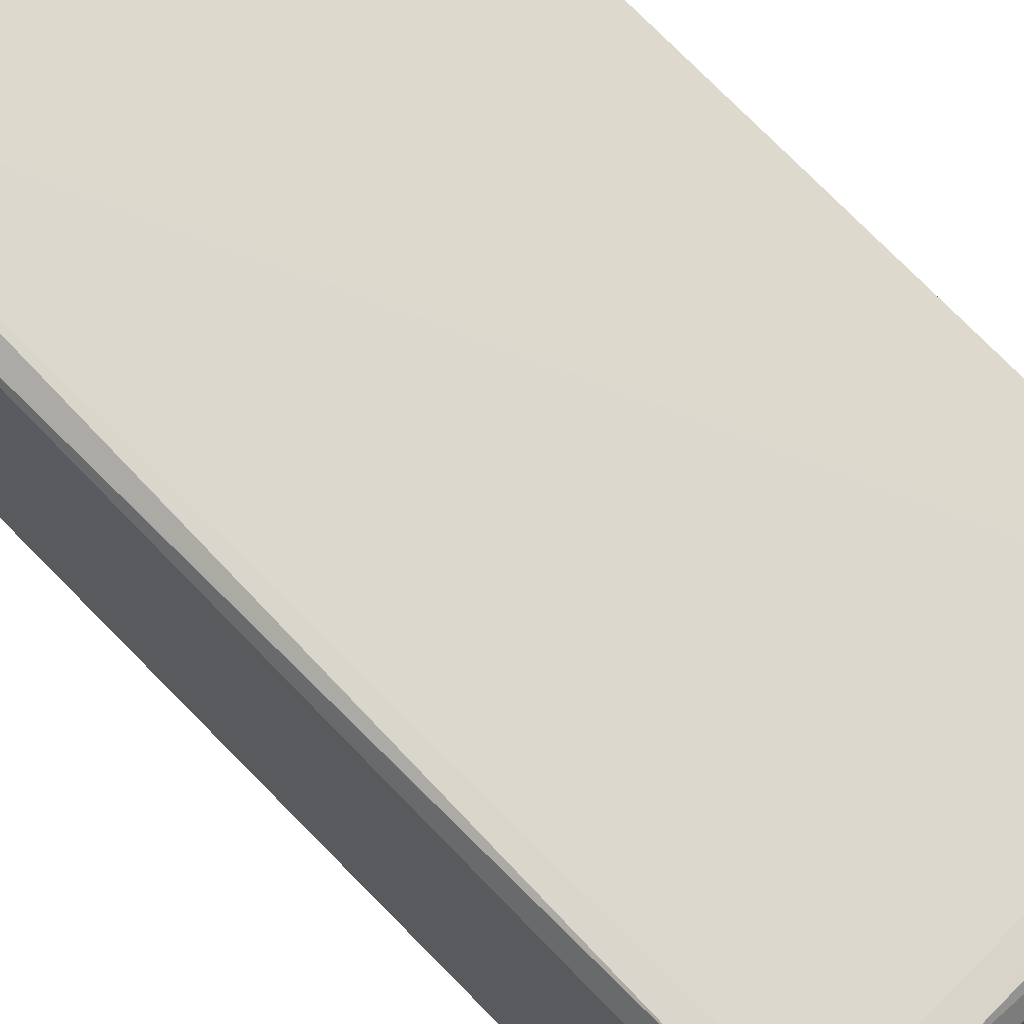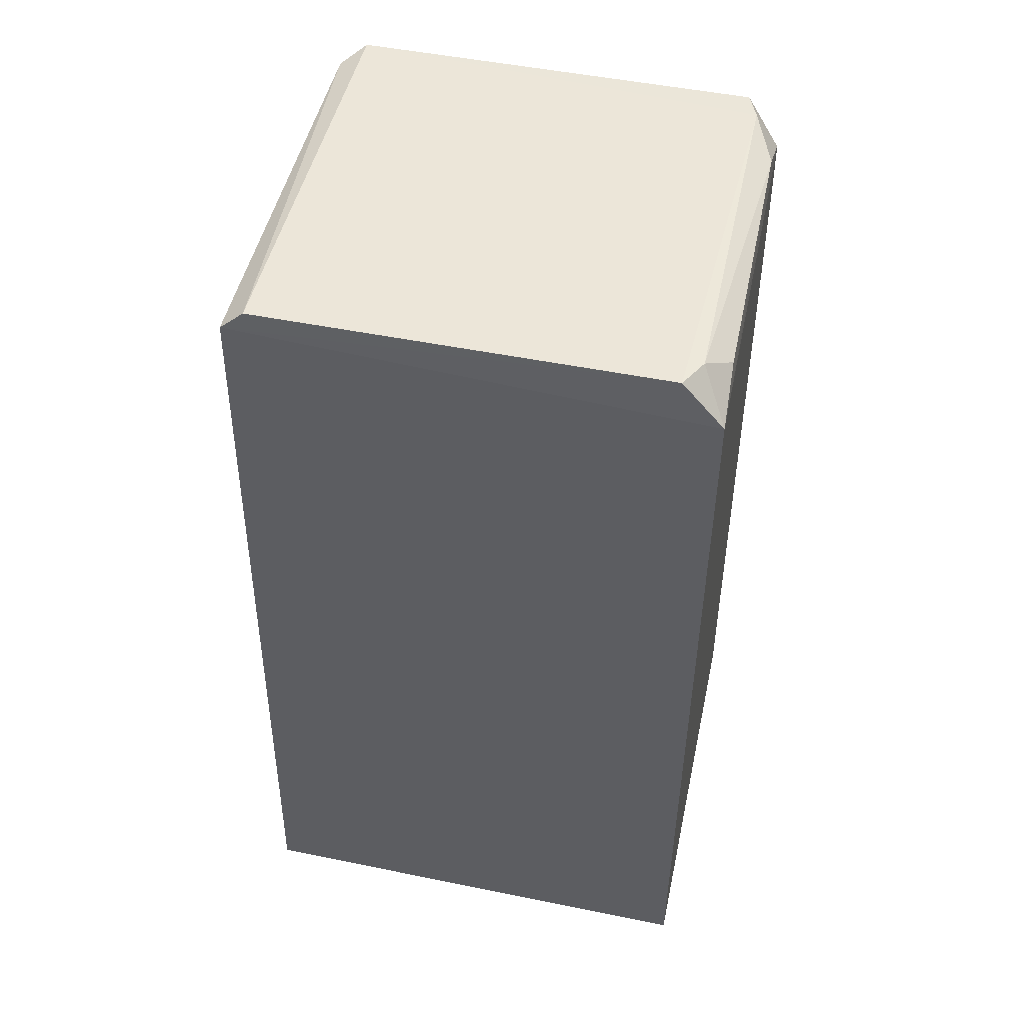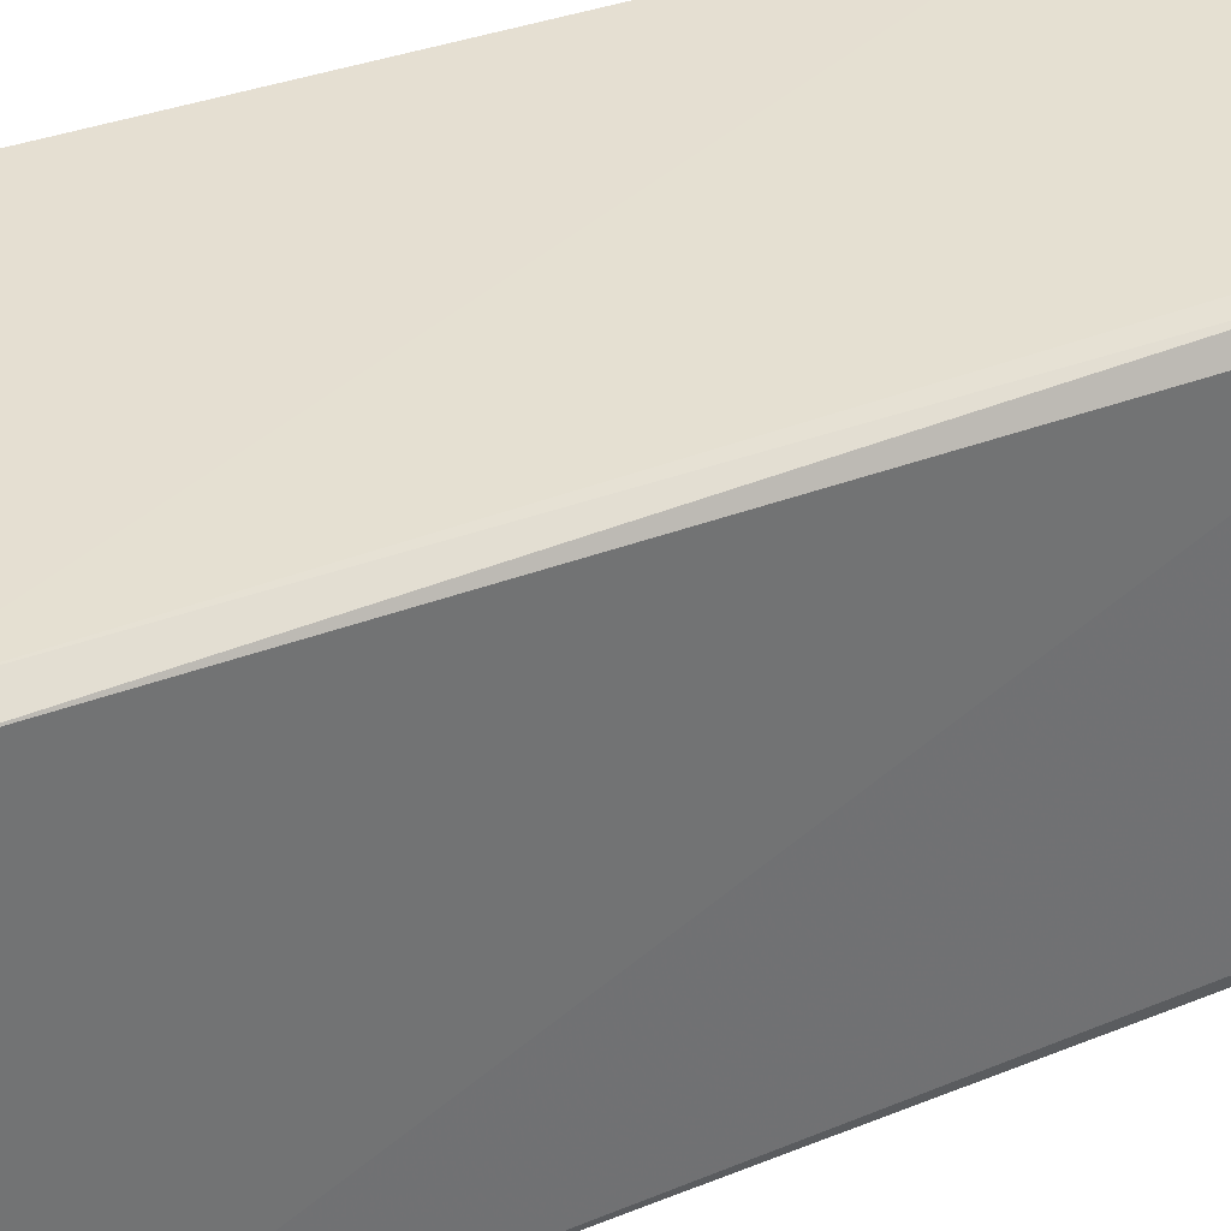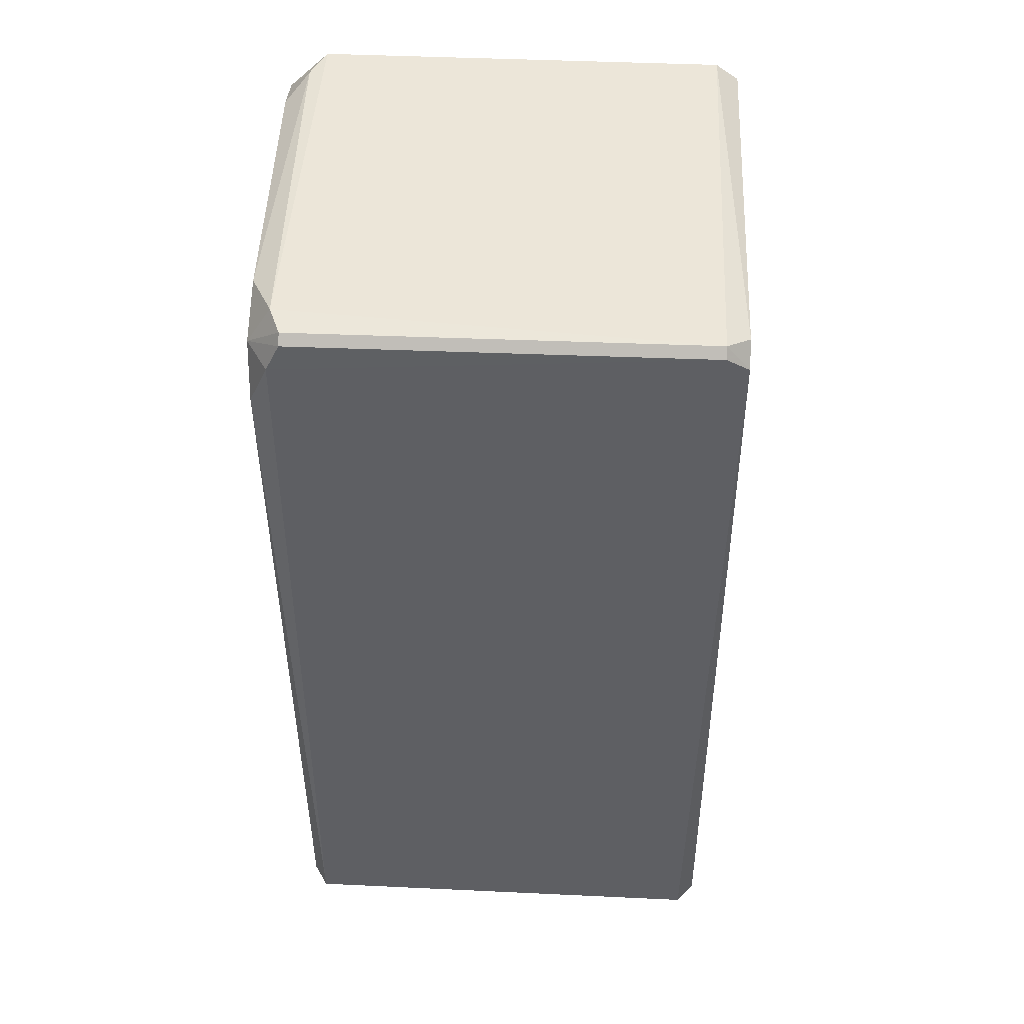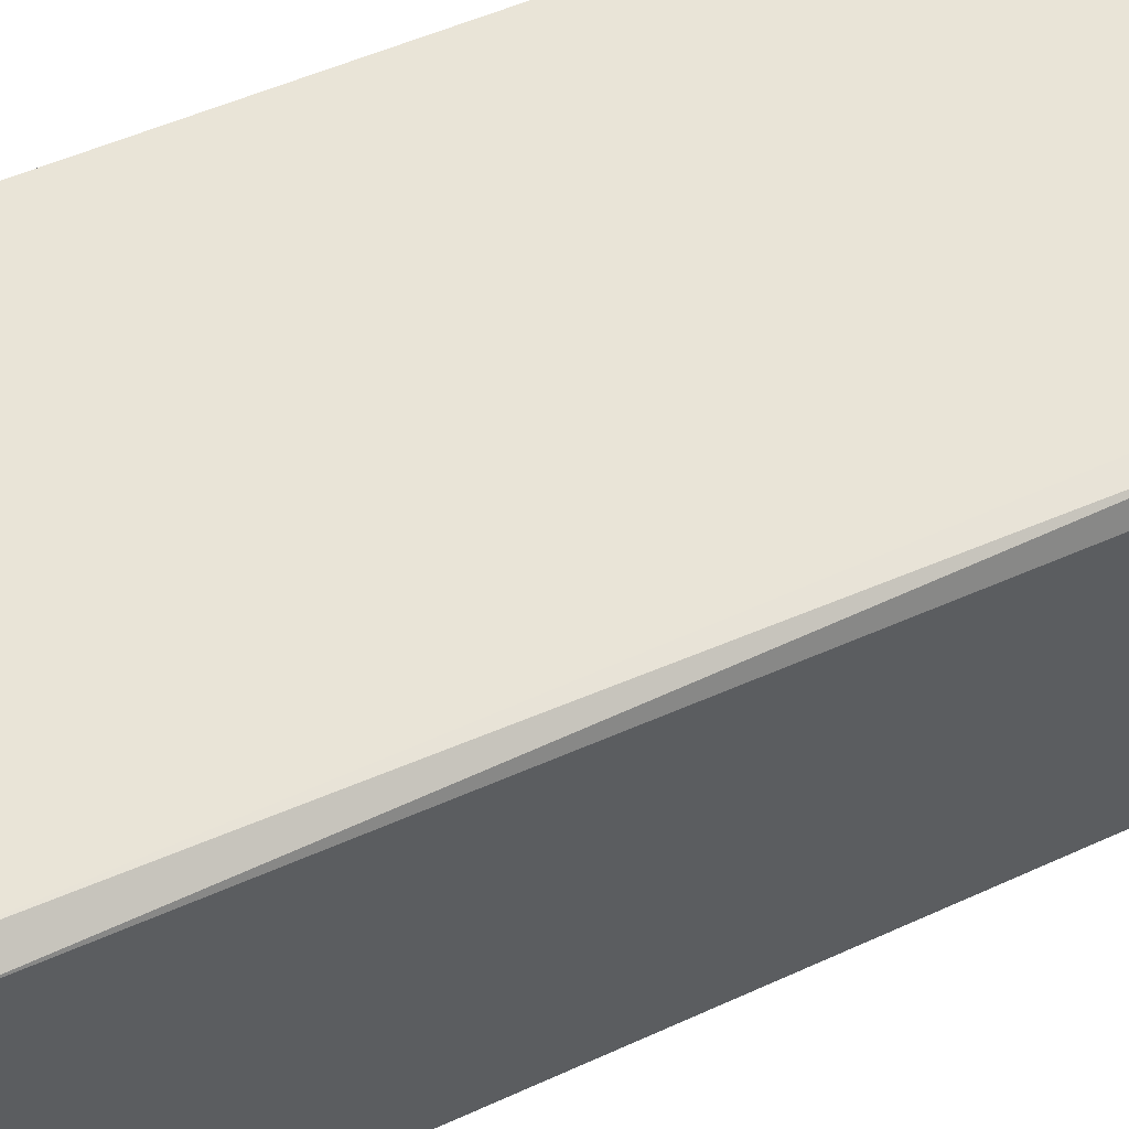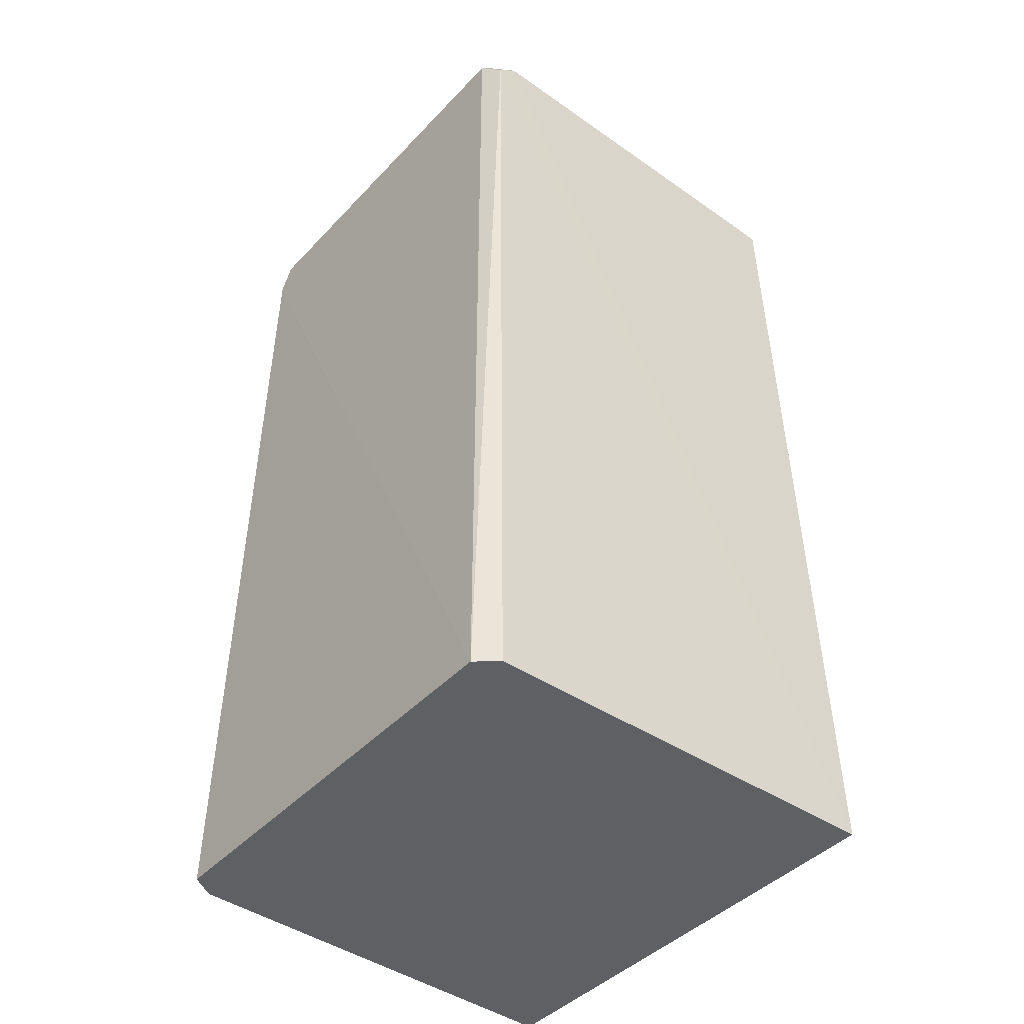
<metadata>
{"format":"obj","ext":"obj","renderer":"f3d","projection":"perspective","resolution":1024,"background":"white","views":[{"elev":71.5,"azim":136.4,"up":"+Z"},{"elev":49.5,"azim":-77.3,"up":"+Y"},{"elev":36.8,"azim":63.5,"up":"+Z"},{"elev":48.9,"azim":92.5,"up":"+Y"},{"elev":60.5,"azim":66.4,"up":"+Z"},{"elev":-43.3,"azim":140.6,"up":"+Y"}]}
</metadata>
<code>
v 0.4939 -0.1582 0.1153
v 0.4959 -0.1582 -0.1115
v 0.4893 0.3191 0.1034
v 0.2708 0.3247 0.1034
v 0.2652 -0.1582 -0.125
v 0.2683 0.3018 0.125
v 0.4897 0.3041 0.1106
v 0.4735 0.3175 -0.1153
v 0.4433 0.3176 0.1213
v 0.2652 -0.1582 0.125
v 0.2692 0.3142 -0.1159
v 0.4893 0.3191 -0.1034
v 0.4851 -0.1582 -0.1208
v 0.47 0.3244 0.1092
v 0.2996 0.3142 0.1234
v 0.4838 0.2776 0.1213
v 0.271 0.3242 -0.1041
v 0.4843 0.3081 -0.1153
v 0.2863 0.3237 0.1113
v 0.4848 0.3236 0.1034
v 0.4716 0.3049 0.1217
v 0.4817 -0.1582 0.1229
v 0.4848 0.3236 -0.1034
f 5 2 1
f 7 1 2
f 10 6 5
f 10 5 1
f 11 6 4
f 11 5 6
f 11 8 5
f 12 7 2
f 12 3 7
f 13 2 5
f 15 6 9
f 16 1 7
f 17 11 4
f 17 4 14
f 17 8 11
f 18 13 5
f 18 5 8
f 18 12 2
f 18 2 13
f 19 14 4
f 19 9 14
f 19 15 9
f 19 4 6
f 19 6 15
f 20 3 12
f 21 14 9
f 21 20 14
f 21 7 3
f 21 3 20
f 21 16 7
f 21 9 6
f 22 10 1
f 22 1 16
f 22 16 21
f 22 21 6
f 22 6 10
f 23 17 14
f 23 8 17
f 23 18 8
f 23 12 18
f 23 20 12
f 23 14 20

</code>
